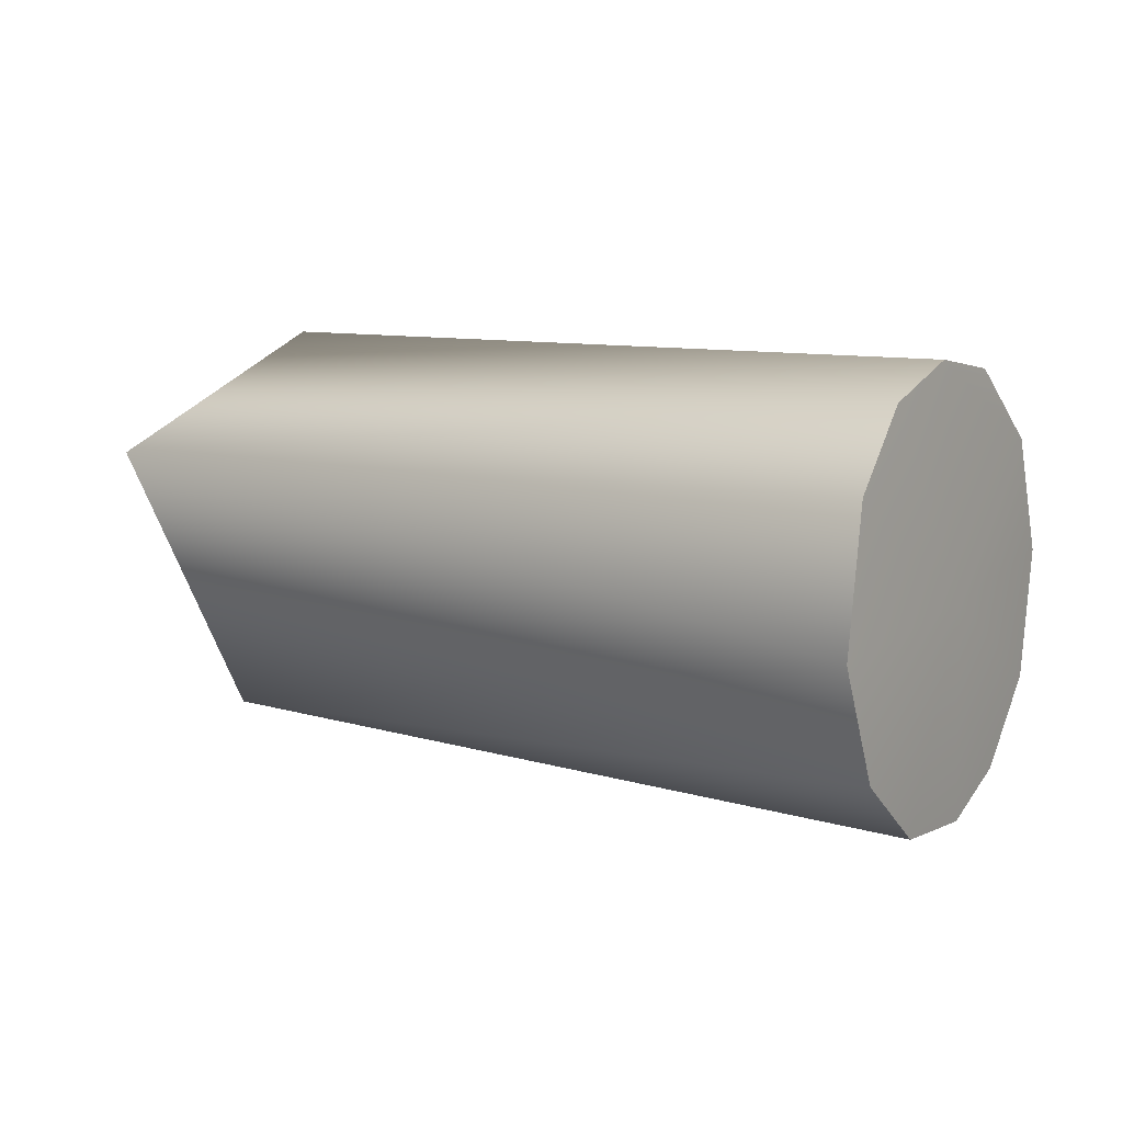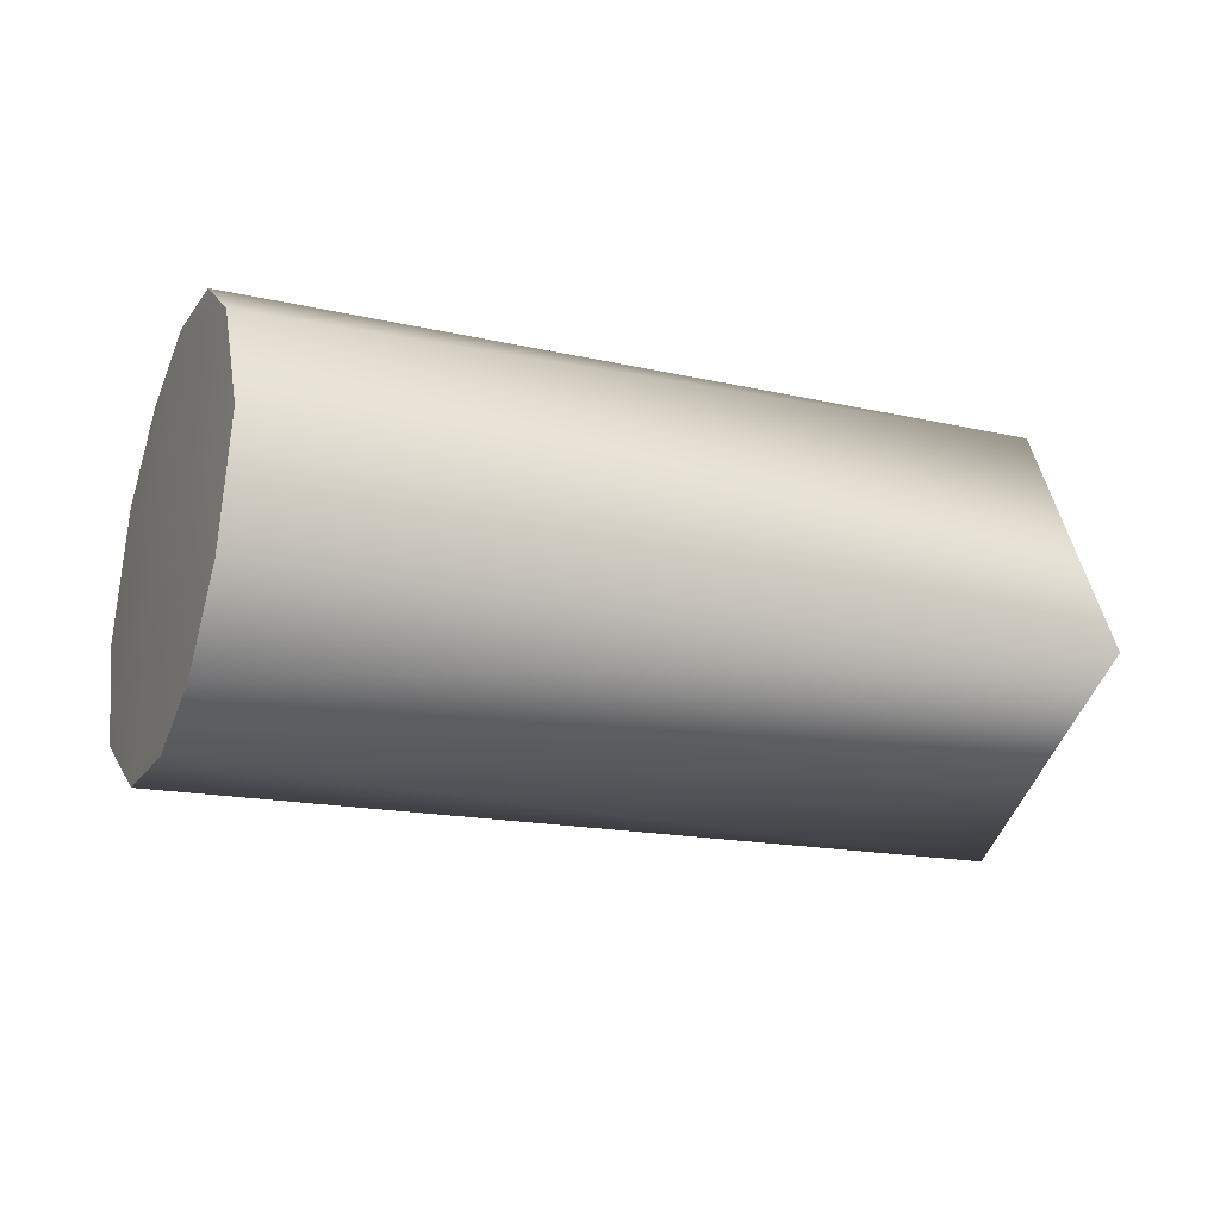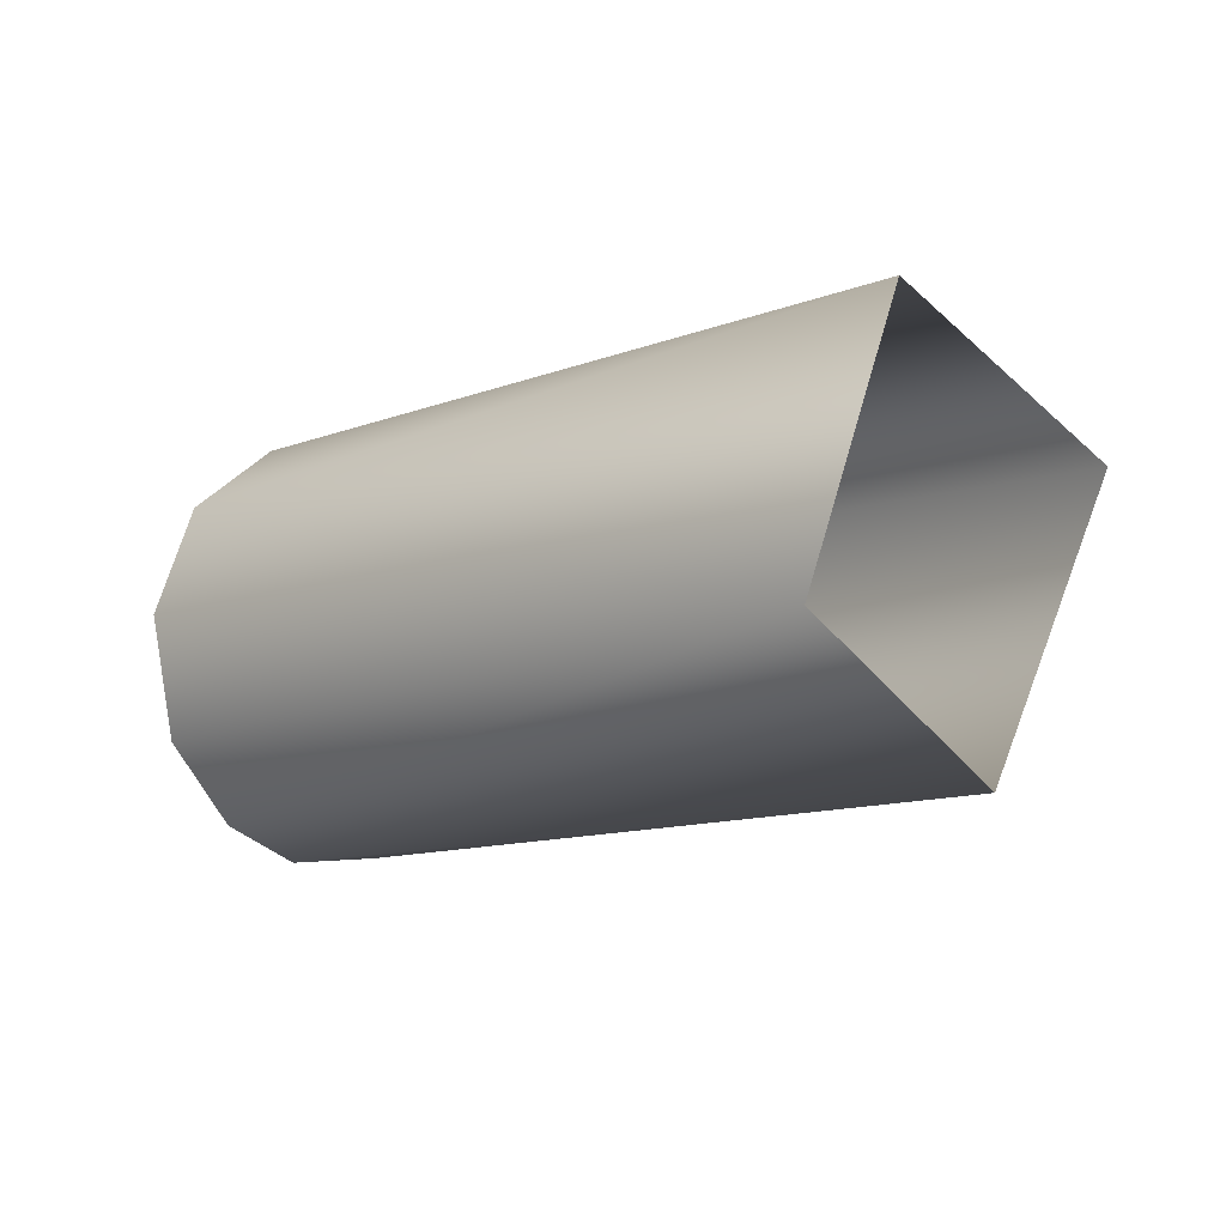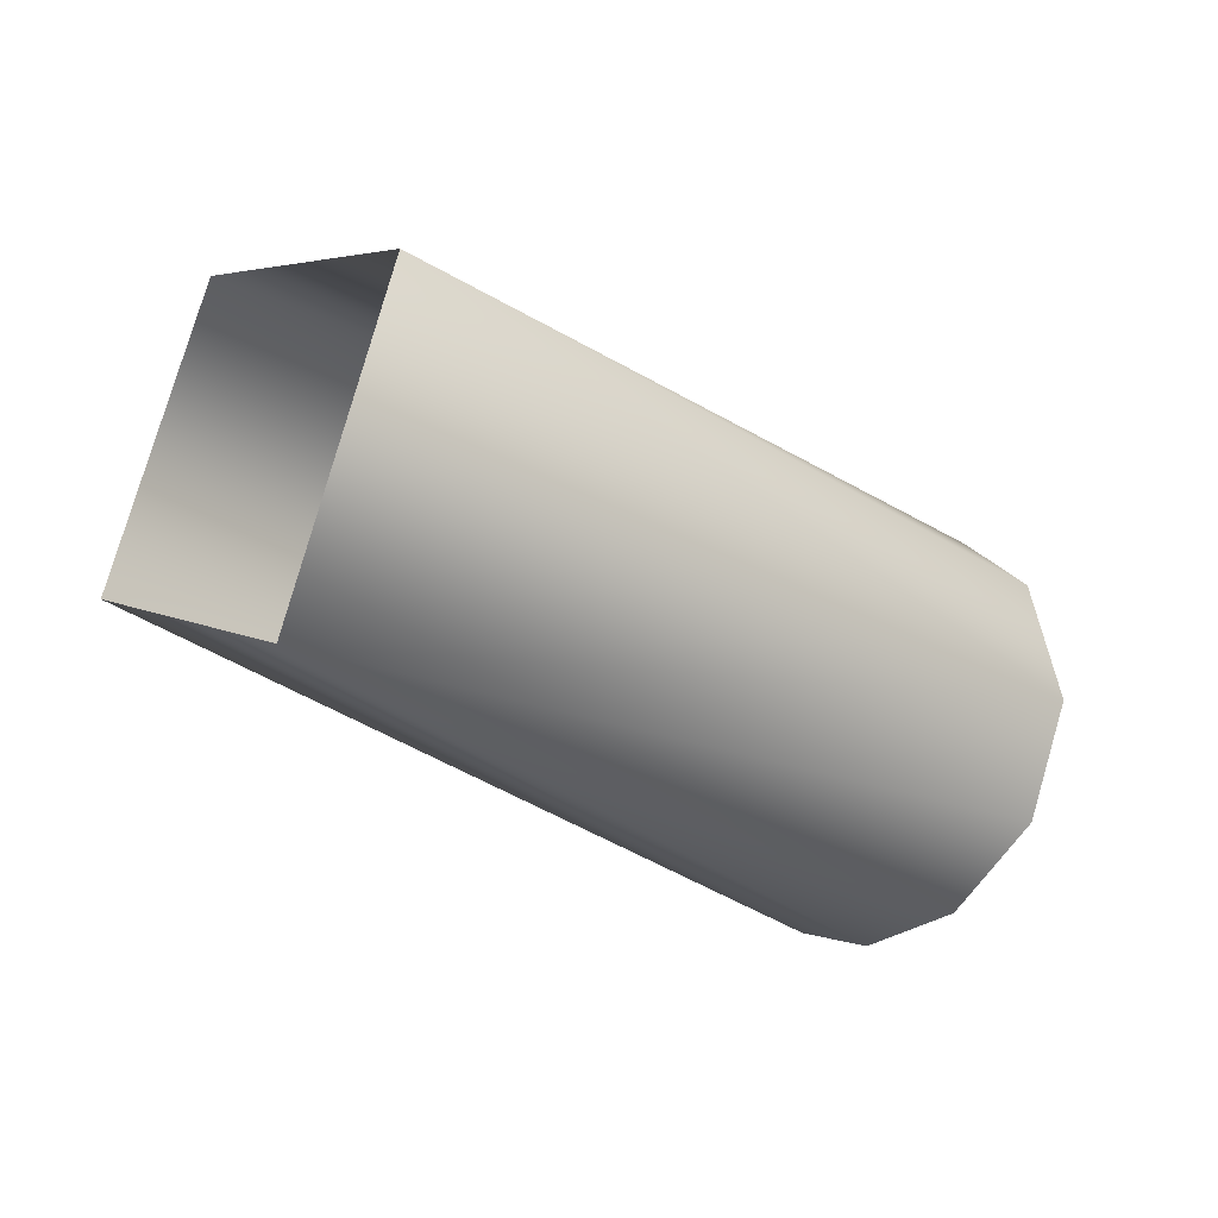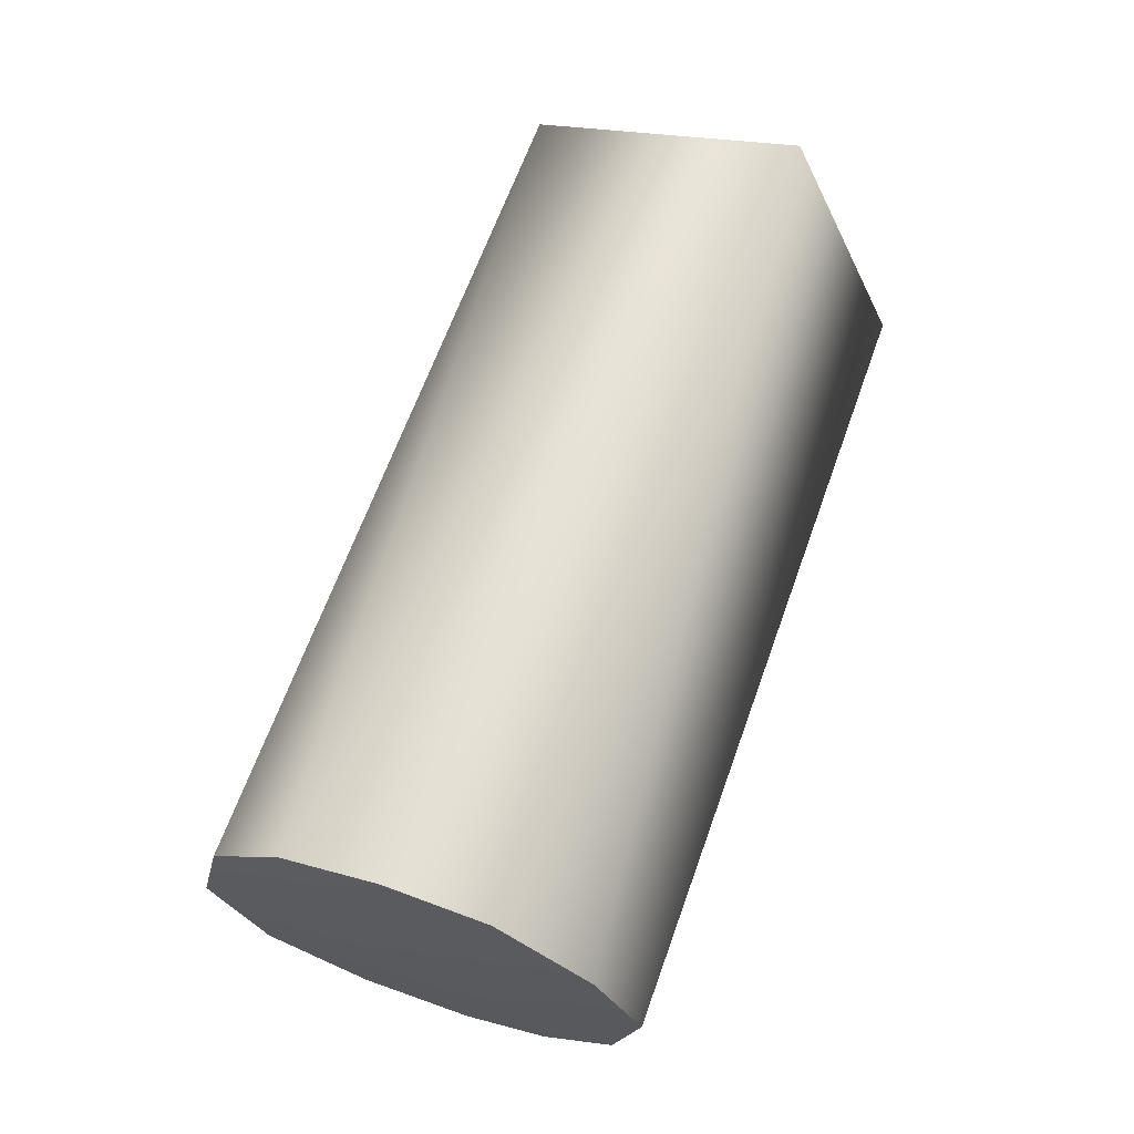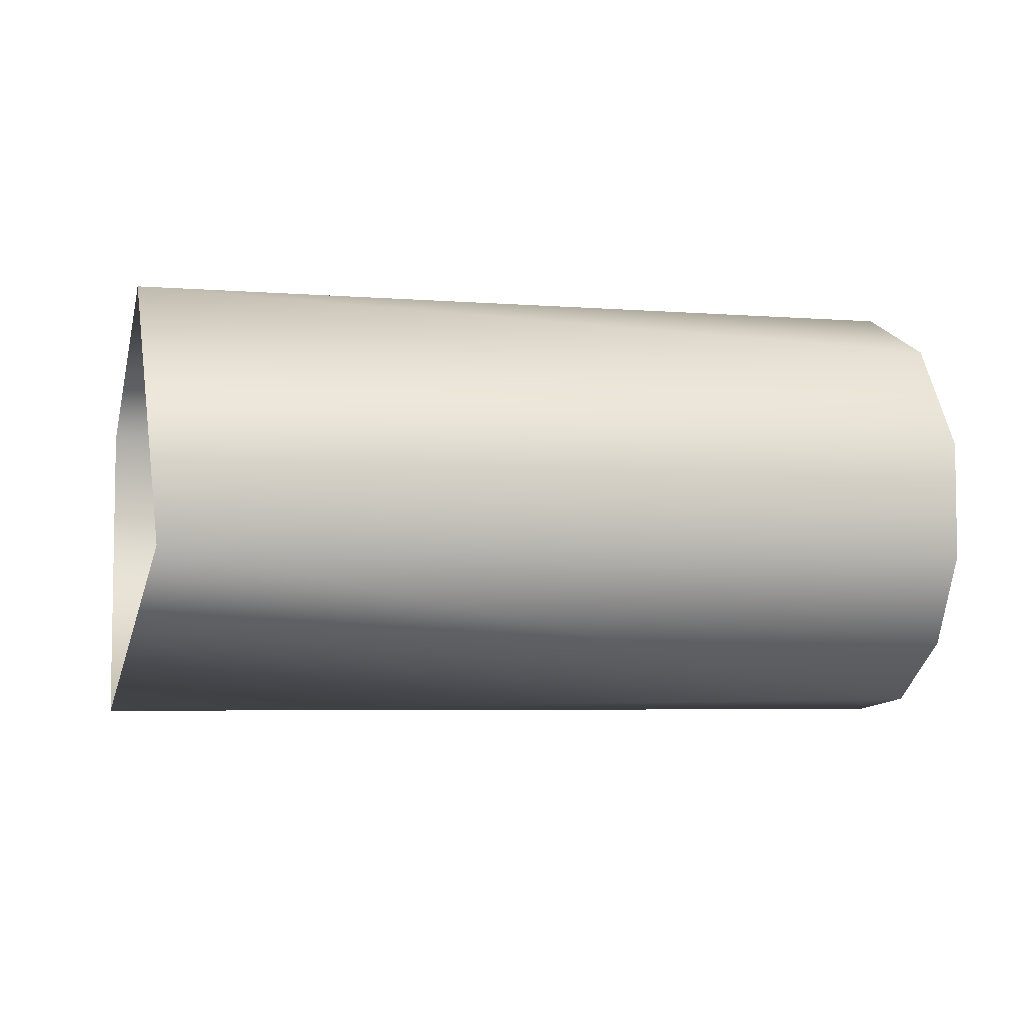
<metadata>
{"format":"obj","ext":"obj","renderer":"f3d","projection":"perspective","resolution":1024,"background":"white","views":[{"elev":8.7,"azim":22.7,"up":"+Z"},{"elev":-23.9,"azim":147.4,"up":"+Z"},{"elev":-8.7,"azim":-145.9,"up":"+Z"},{"elev":-26.9,"azim":-55.7,"up":"+Z"},{"elev":66.6,"azim":99.6,"up":"+Z"},{"elev":33.4,"azim":-14.1,"up":"+Y"}]}
</metadata>
<code>
g polySurface8
v 0.3734 0.1956 -0.3526
v 0.6075 0.1523 -0.3501
v 0.6066 0.1443 -0.3889
v 0.6105 0.1722 -0.3291
v 0.3904 0.272 -0.3202
v 0.6153 0.1994 -0.32
v 0.6198 0.2272 -0.3237
v 0.6251 0.253 -0.3444
v 0.3966 0.3061 -0.3993
v 0.6266 0.2662 -0.3767
v 0.6256 0.2589 -0.4116
v 0.622 0.2392 -0.434
v 0.3865 0.2369 -0.4347
v 0.618 0.216 -0.4437
v 0.613 0.1855 -0.4413
v 0.6093 0.1582 -0.4214
v 0.6066 0.1443 -0.3889
v 0.3734 0.1956 -0.3526
v 0.6198 0.2272 -0.3237
v 0.6251 0.253 -0.3444
v 0.6153 0.1994 -0.32
v 0.6192 0.2069 -0.3831
v 0.6266 0.2662 -0.3767
v 0.6105 0.1722 -0.3291
v 0.6256 0.2589 -0.4116
v 0.6075 0.1523 -0.3501
v 0.622 0.2392 -0.434
v 0.6066 0.1443 -0.3889
v 0.618 0.216 -0.4437
v 0.6093 0.1582 -0.4214
v 0.613 0.1855 -0.4413
g polySurface8_0
f 3 2 1
f 2 4 1
f 4 5 1
f 4 6 5
f 6 7 5
f 7 8 5
f 9 5 8
f 9 8 10
f 10 11 9
f 12 9 11
f 13 9 12
f 13 12 14
f 14 15 13
f 15 16 13
f 13 16 17
f 13 17 18
f 21 20 19
f 21 22 20
f 23 20 22
f 24 22 21
f 22 25 23
f 22 24 26
f 27 25 22
f 28 22 26
f 27 22 29
f 28 30 22
f 22 31 29
f 22 30 31

</code>
